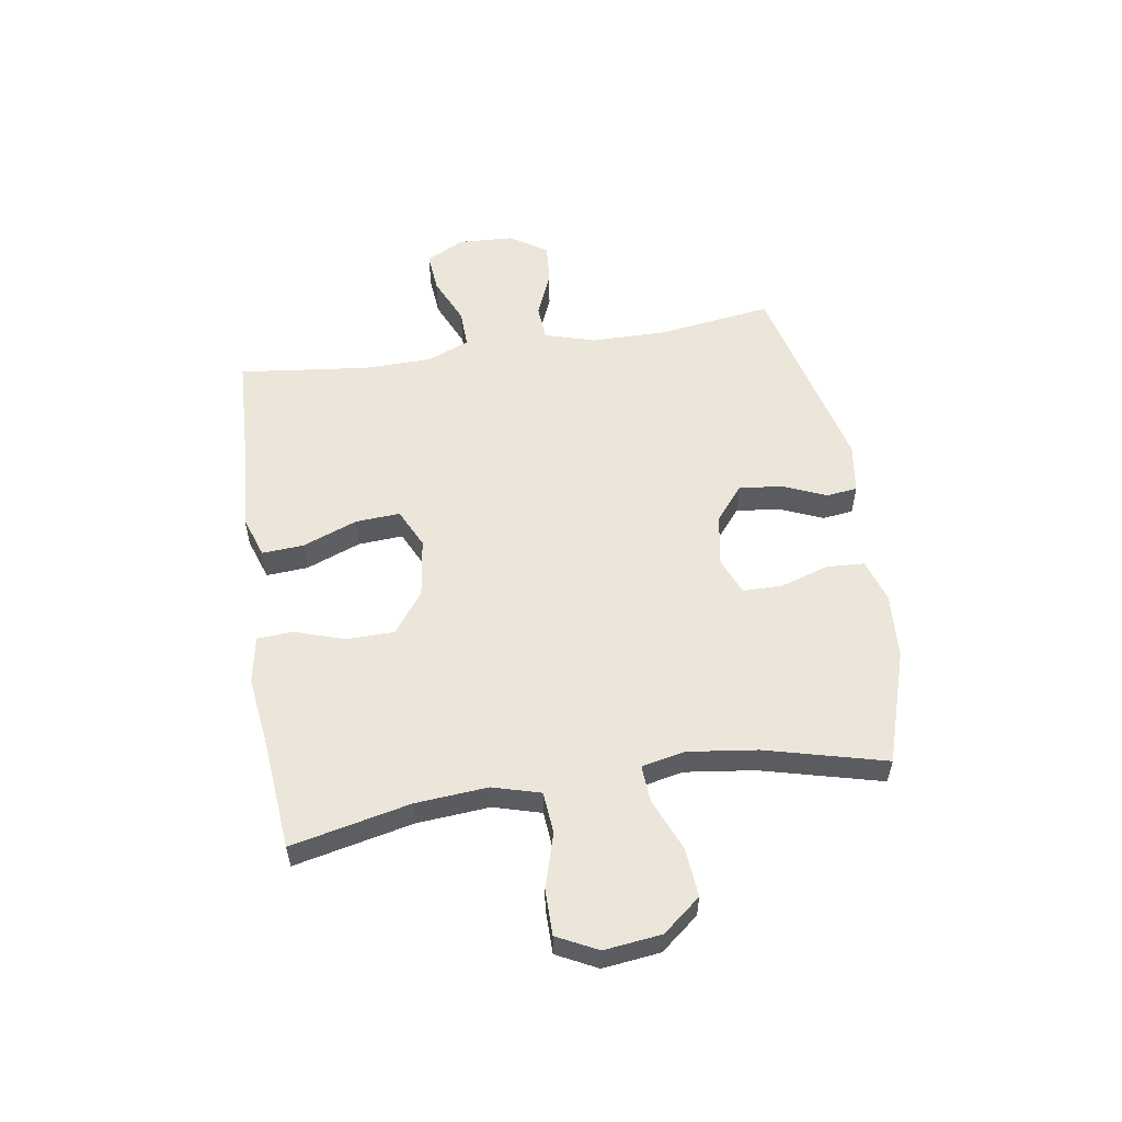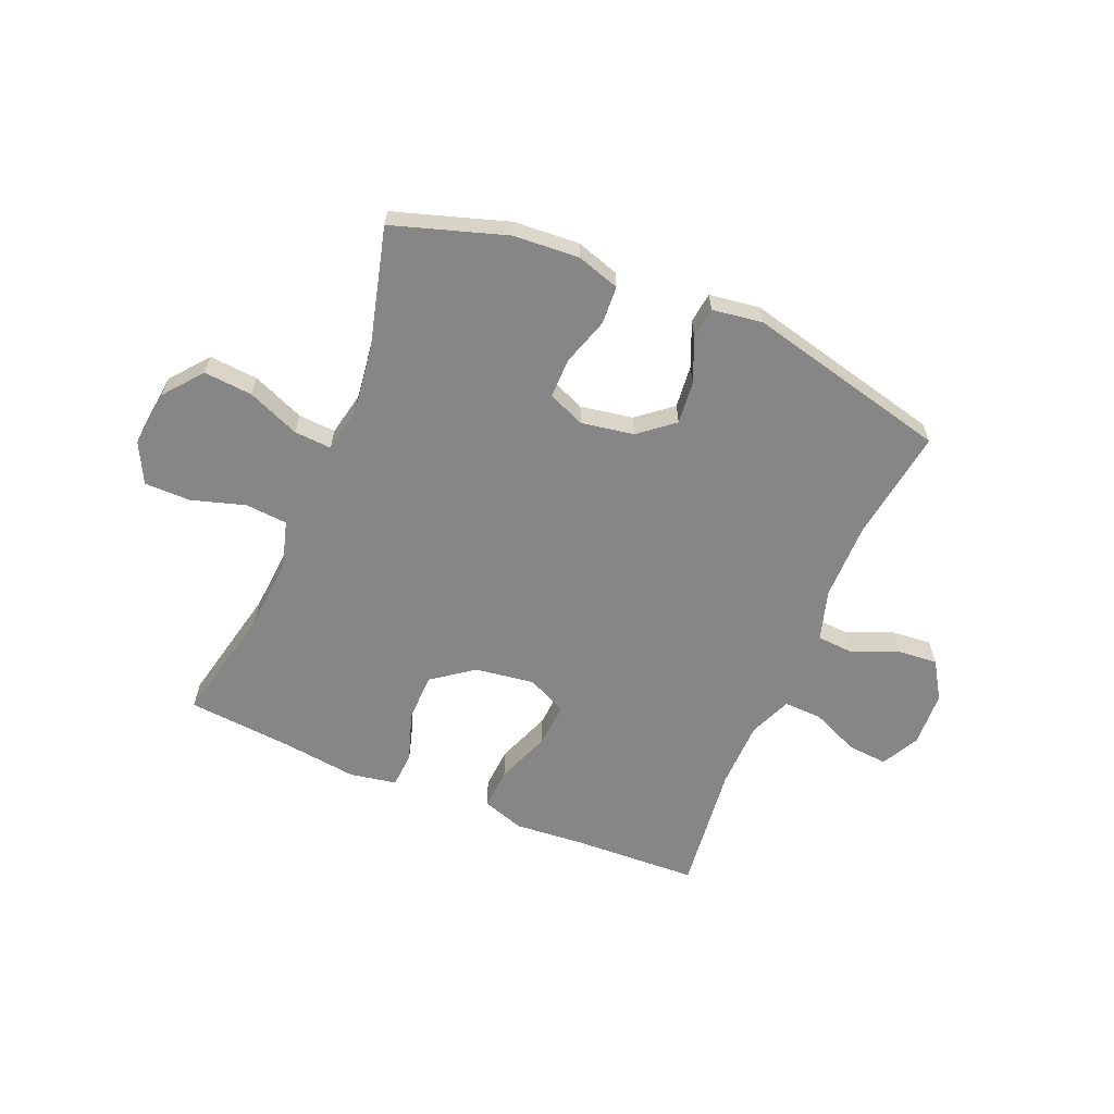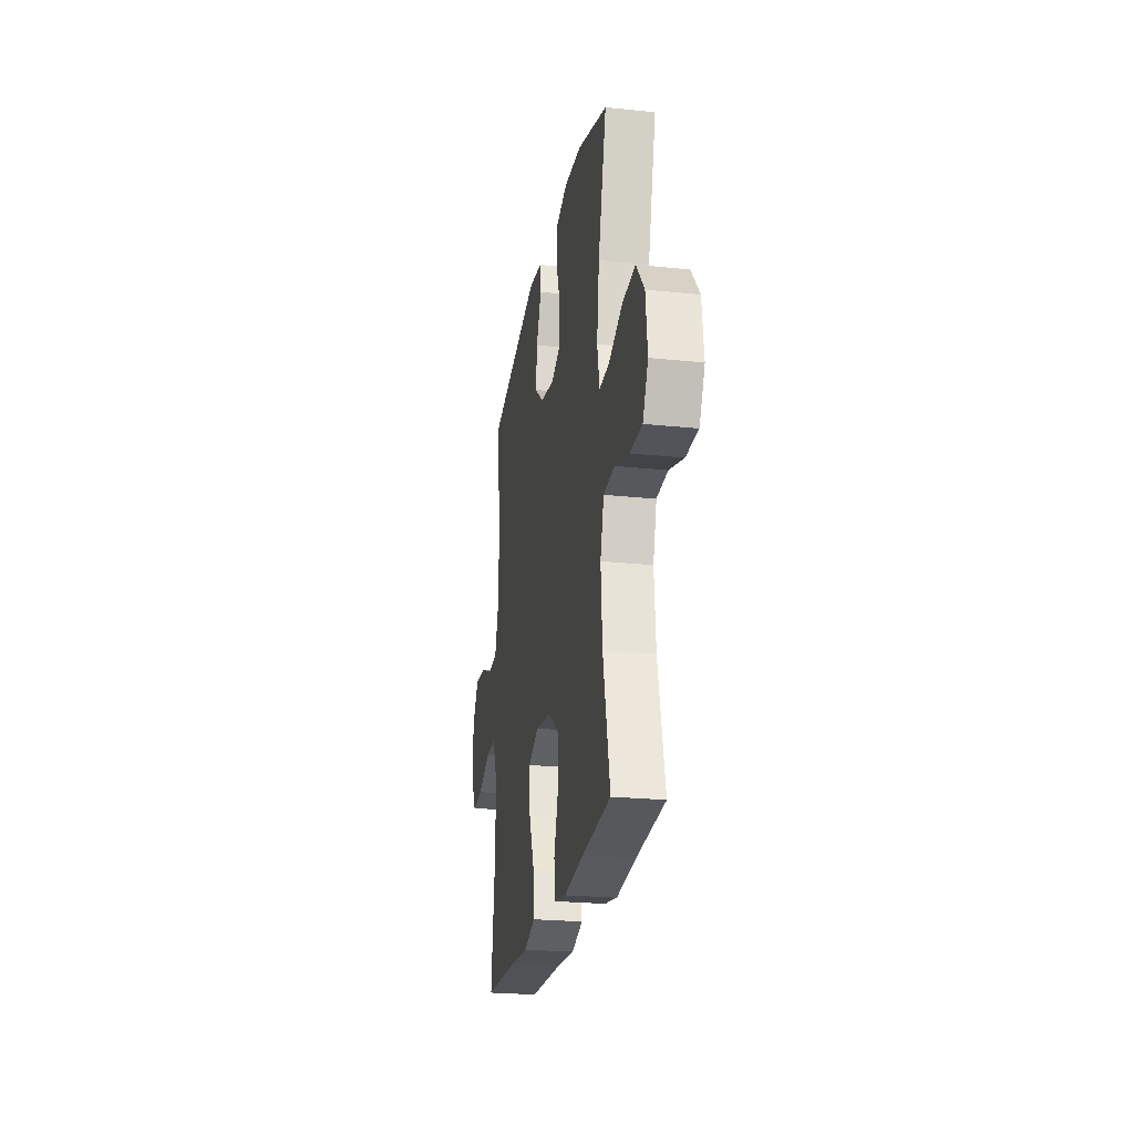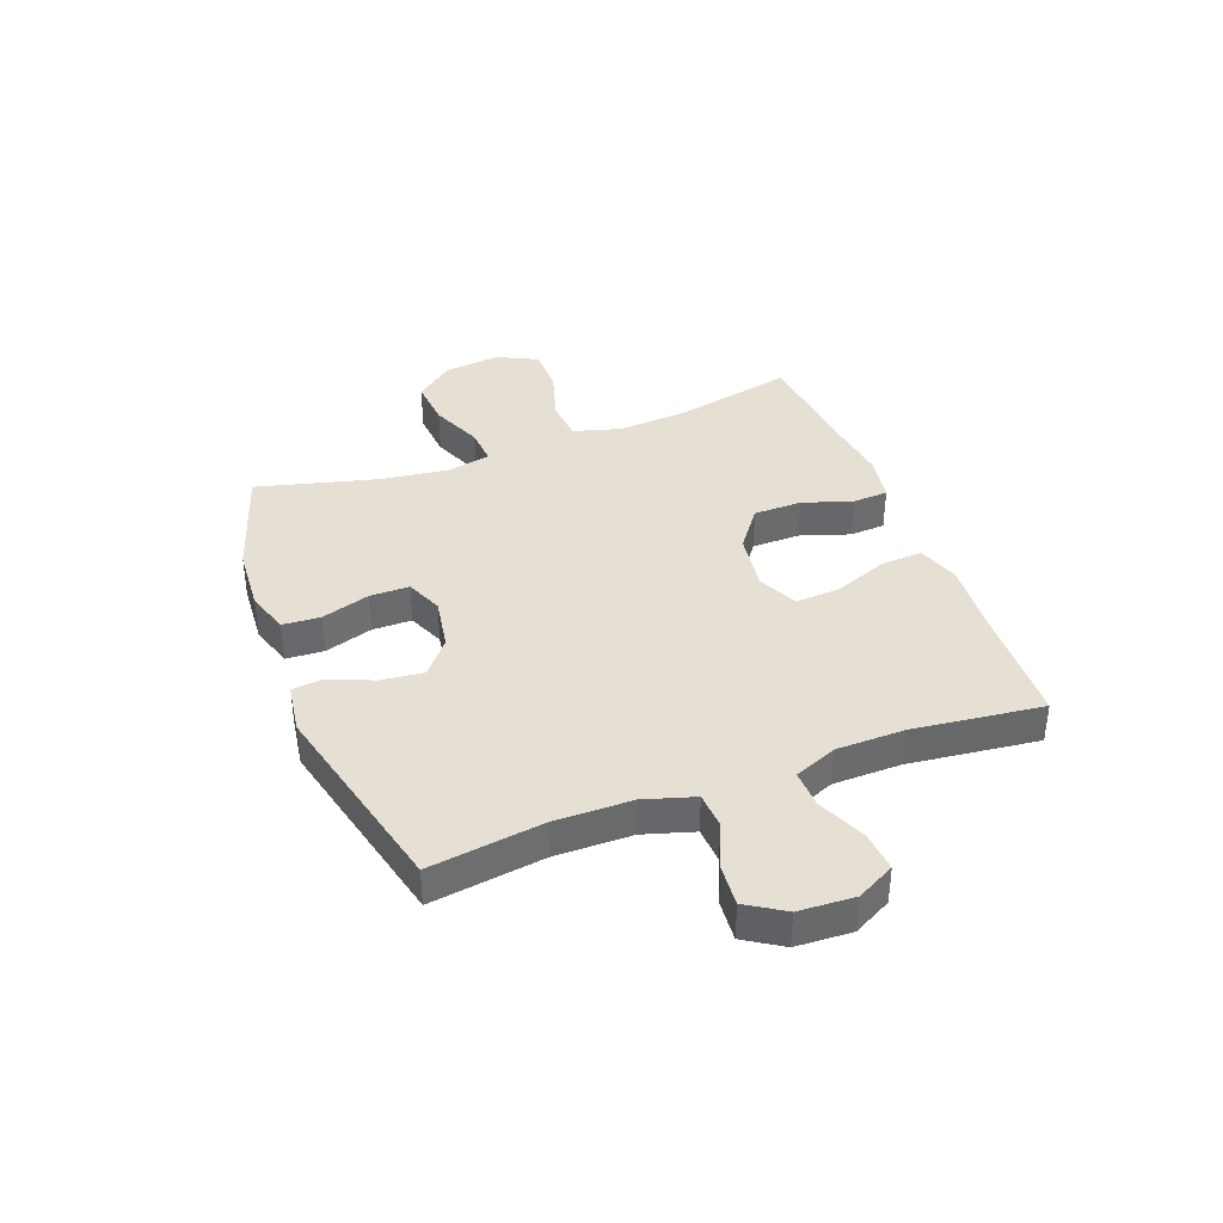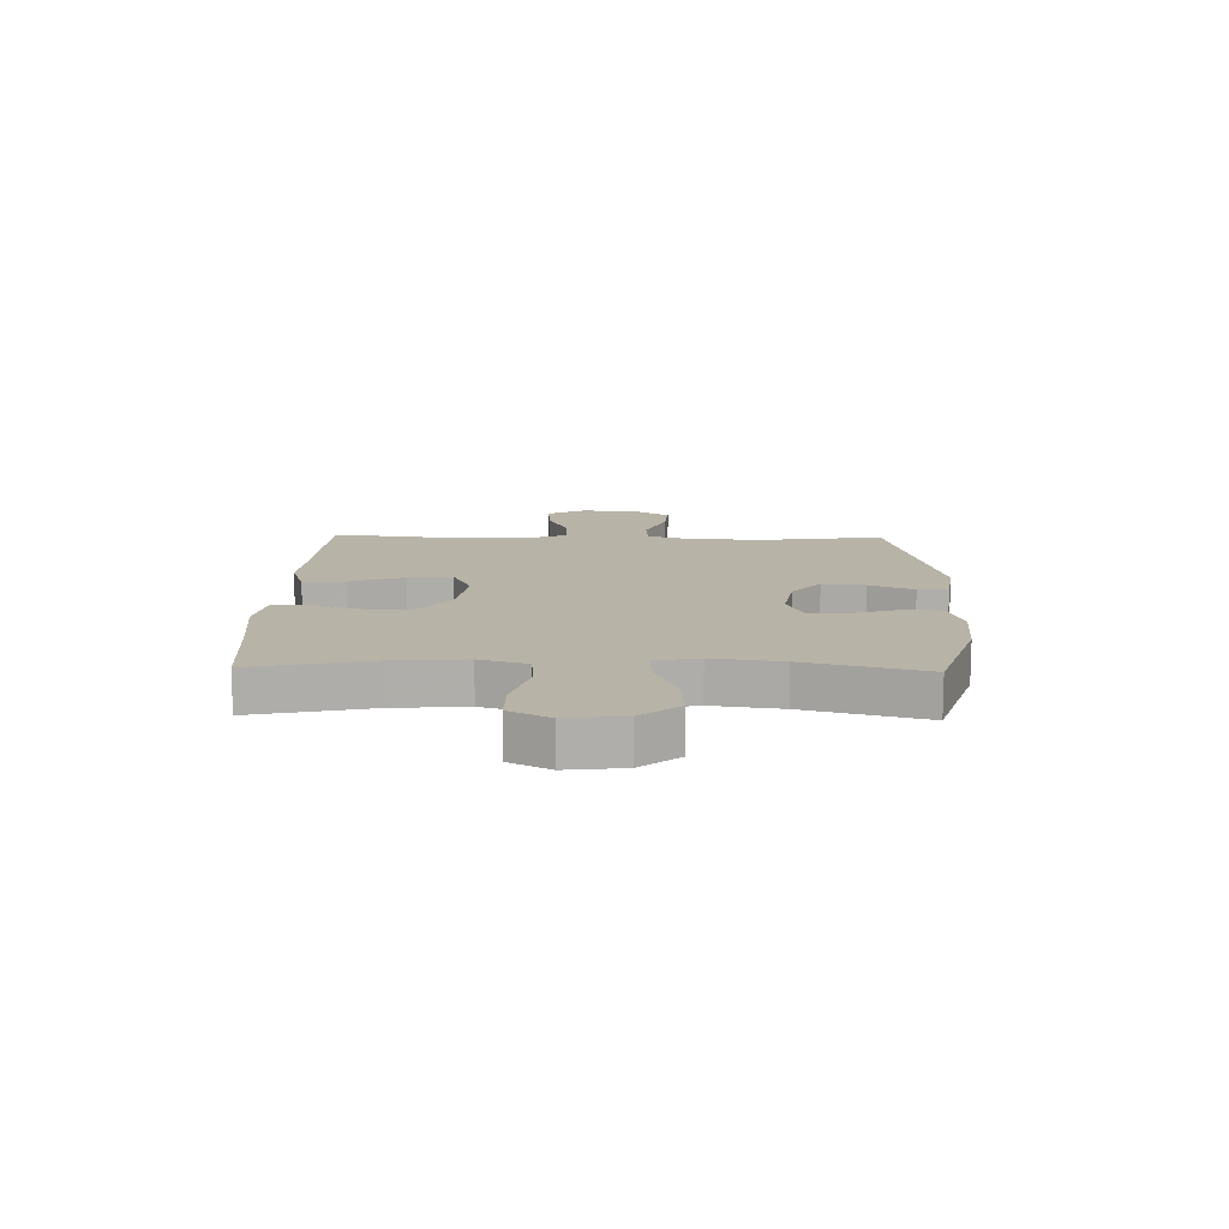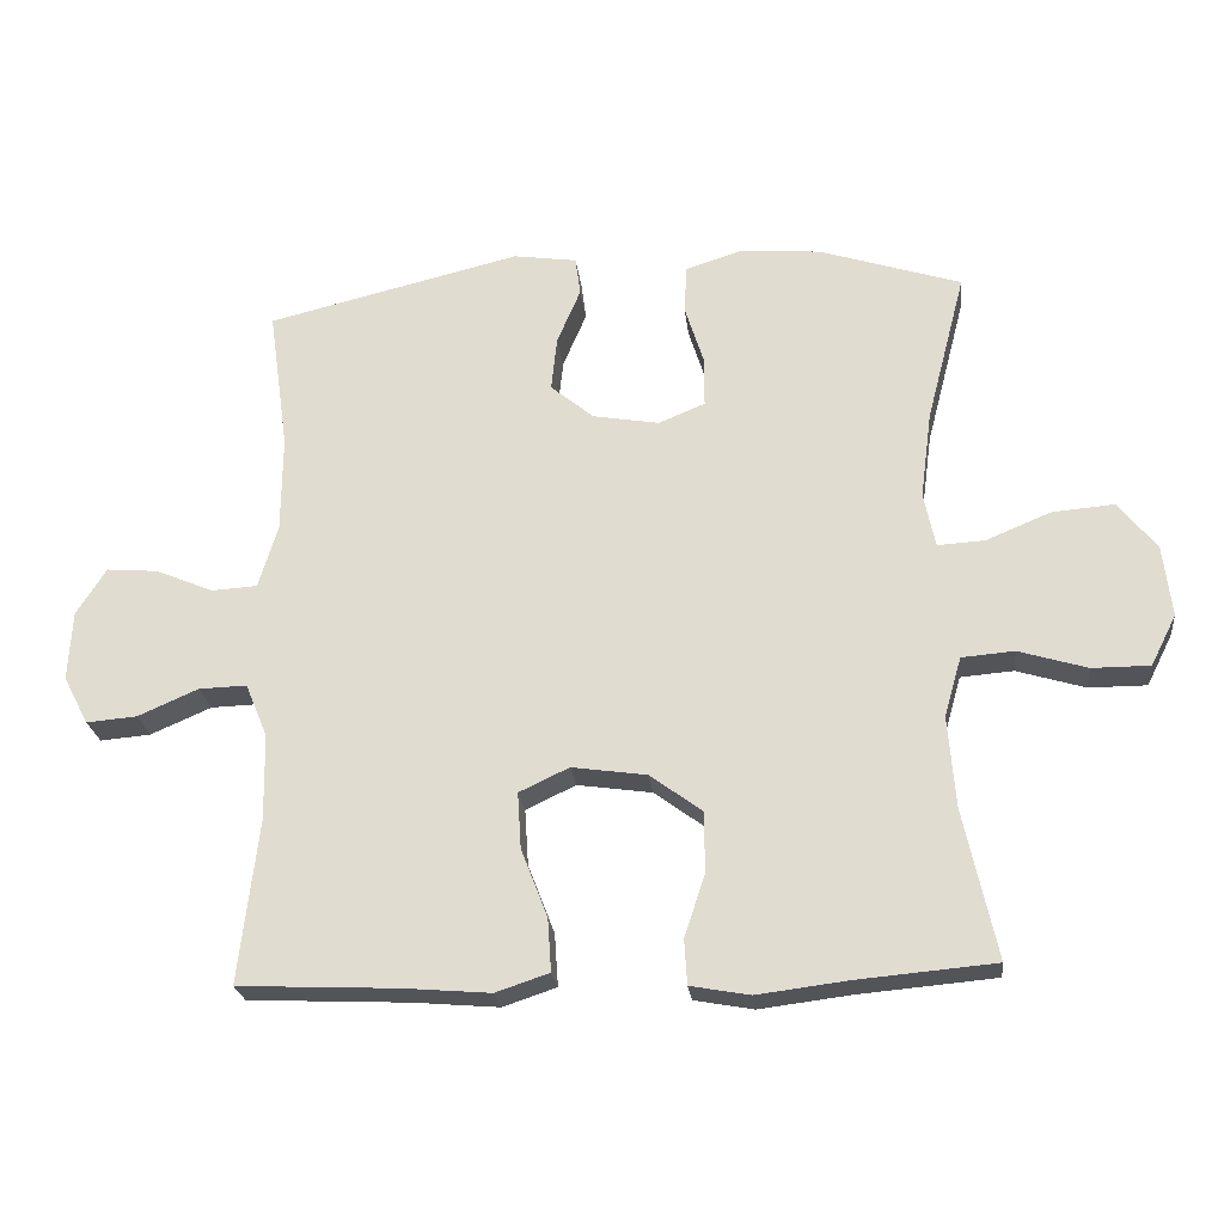
<metadata>
{"format":"obj","ext":"obj","renderer":"f3d","projection":"perspective","resolution":1024,"background":"white","views":[{"elev":55.5,"azim":-99.0,"up":"+Y"},{"elev":-62.0,"azim":-22.8,"up":"+Y"},{"elev":-23.7,"azim":-100.0,"up":"+Z"},{"elev":38.1,"azim":69.3,"up":"+Y"},{"elev":12.8,"azim":-88.5,"up":"+Y"},{"elev":-23.7,"azim":-173.7,"up":"+Z"}]}
</metadata>
<code>
v -0.5 0.07 0.5
v -0.3 0.07 0.564
v -0.184 0.07 0.572
v -0.108 0.07 0.548
v -0.104 0.07 0.481
v -0.131 0.07 0.396
v -0.131 0.07 0.326
v -0.066 0.07 0.299
v 0.027 0.07 0.315
v 0.088 0.07 0.365
v 0.08 0.07 0.441
v 0.047 0.07 0.519
v 0.054 0.07 0.573
v 0.143 0.07 0.586
v 0.5 0.07 0.5
v 0.472 0.07 0.3
v 0.473 0.07 0.164
v 0.5 0.07 0.075
v 0.564 0.07 0.071
v 0.645 0.07 0.105
v 0.717 0.07 0.111
v 0.759 0.07 0.045
v 0.764 0.07 -0.053
v 0.729 0.07 -0.12
v 0.658 0.07 -0.114
v 0.573 0.07 -0.077
v 0.506 0.07 -0.075
v 0.475 0.07 -0.15
v 0.473 0.07 -0.27
v 0.5 0.07 -0.5
v 0.275 0.07 -0.51
v 0.155 0.07 -0.52
v 0.08 0.07 -0.495
v 0.085 0.07 -0.421
v 0.122 0.07 -0.325
v 0.127 0.07 -0.246
v 0.057 0.07 -0.213
v -0.048 0.07 -0.228
v -0.121 0.07 -0.282
v -0.122 0.07 -0.367
v -0.093 0.07 -0.455
v -0.097 0.07 -0.518
v -0.18 0.07 -0.533
v -0.308 0.07 -0.517
v -0.5 0.07 -0.5
v -0.454 0.07 -0.29
v -0.444 0.07 -0.162
v -0.468 0.07 -0.078
v -0.542 0.07 -0.072
v -0.638 0.07 -0.101
v -0.719 0.07 -0.101
v -0.755 0.07 -0.03
v -0.743 0.07 0.071
v -0.689 0.07 0.138
v -0.603 0.07 0.131
v -0.511 0.07 0.093
v -0.445 0.07 0.089
v -0.429 0.07 0.166
v -0.445 0.07 0.288
v -0.5 0 0.5
v -0.3 0 0.564
v -0.184 0 0.572
v -0.108 0 0.548
v -0.104 0 0.481
v -0.131 0 0.396
v -0.131 0 0.326
v -0.066 0 0.299
v 0.027 0 0.315
v 0.088 0 0.365
v 0.08 0 0.441
v 0.047 0 0.519
v 0.054 0 0.573
v 0.143 0 0.586
v 0.5 0 0.5
v 0.472 0 0.3
v 0.473 0 0.164
v 0.5 0 0.075
v 0.564 0 0.071
v 0.645 0 0.105
v 0.717 0 0.111
v 0.759 0 0.045
v 0.764 0 -0.053
v 0.729 0 -0.12
v 0.658 0 -0.114
v 0.573 0 -0.077
v 0.506 0 -0.075
v 0.475 0 -0.15
v 0.473 0 -0.27
v 0.5 0 -0.5
v 0.275 0 -0.51
v 0.155 0 -0.52
v 0.08 0 -0.495
v 0.085 0 -0.421
v 0.122 0 -0.325
v 0.127 0 -0.246
v 0.057 0 -0.213
v -0.048 0 -0.228
v -0.121 0 -0.282
v -0.122 0 -0.367
v -0.093 0 -0.455
v -0.097 0 -0.518
v -0.18 0 -0.533
v -0.308 0 -0.517
v -0.5 0 -0.5
v -0.454 0 -0.29
v -0.444 0 -0.162
v -0.468 0 -0.078
v -0.542 0 -0.072
v -0.638 0 -0.101
v -0.719 0 -0.101
v -0.755 0 -0.03
v -0.743 0 0.071
v -0.689 0 0.138
v -0.603 0 0.131
v -0.511 0 0.093
v -0.445 0 0.089
v -0.429 0 0.166
v -0.445 0 0.288
f 54 55 56
f 53 54 56
f 52 53 56
f 51 52 56
f 50 51 56
f 49 50 56
f 48 49 56 57
f 47 48 57 58
f 44 45 46
f 44 46 47
f 43 44 47
f 42 43 47
f 41 42 47
f 40 41 47
f 39 40 47 58
f 33 34 35
f 32 33 35
f 31 32 35
f 31 35 36
f 30 31 36
f 29 30 36
f 28 29 36 37
f 24 25 26
f 23 24 26
f 22 23 26
f 21 22 26
f 20 21 26
f 19 20 26
f 18 19 26 27
f 28 37 38
f 27 28 38
f 18 27 38
f 17 18 38
f 14 15 16
f 13 14 16
f 12 13 16
f 11 12 16
f 4 5 6
f 3 4 6
f 2 3 6
f 1 2 6
f 59 1 6
f 59 6 7
f 58 59 7 8
f 39 58 8 9
f 38 39 9 10
f 17 38 10
f 10 11 16 17
f 115 114 113
f 115 113 112
f 115 112 111
f 115 111 110
f 115 110 109
f 115 109 108
f 116 115 108 107
f 117 116 107 106
f 105 104 103
f 106 105 103
f 106 103 102
f 106 102 101
f 106 101 100
f 106 100 99
f 117 106 99 98
f 94 93 92
f 94 92 91
f 94 91 90
f 95 94 90
f 95 90 89
f 95 89 88
f 96 95 88 87
f 85 84 83
f 85 83 82
f 85 82 81
f 85 81 80
f 85 80 79
f 85 79 78
f 86 85 78 77
f 97 96 87
f 97 87 86
f 97 86 77
f 97 77 76
f 75 74 73
f 75 73 72
f 75 72 71
f 75 71 70
f 65 64 63
f 65 63 62
f 65 62 61
f 65 61 60
f 65 60 118
f 66 65 118
f 67 66 118 117
f 68 67 117 98
f 69 68 98 97
f 69 97 76
f 76 75 70 69
f 1 60 61 2
f 2 61 62 3
f 3 62 63 4
f 4 63 64 5
f 5 64 65 6
f 6 65 66 7
f 7 66 67 8
f 8 67 68 9
f 9 68 69 10
f 10 69 70 11
f 11 70 71 12
f 12 71 72 13
f 13 72 73 14
f 14 73 74 15
f 15 74 75 16
f 16 75 76 17
f 17 76 77 18
f 18 77 78 19
f 19 78 79 20
f 20 79 80 21
f 21 80 81 22
f 22 81 82 23
f 23 82 83 24
f 24 83 84 25
f 25 84 85 26
f 26 85 86 27
f 27 86 87 28
f 28 87 88 29
f 29 88 89 30
f 30 89 90 31
f 31 90 91 32
f 32 91 92 33
f 33 92 93 34
f 34 93 94 35
f 35 94 95 36
f 36 95 96 37
f 37 96 97 38
f 38 97 98 39
f 39 98 99 40
f 40 99 100 41
f 41 100 101 42
f 42 101 102 43
f 43 102 103 44
f 44 103 104 45
f 45 104 105 46
f 46 105 106 47
f 47 106 107 48
f 48 107 108 49
f 49 108 109 50
f 50 109 110 51
f 51 110 111 52
f 52 111 112 53
f 53 112 113 54
f 54 113 114 55
f 55 114 115 56
f 56 115 116 57
f 57 116 117 58
f 58 117 118 59
f 59 118 60 1

</code>
